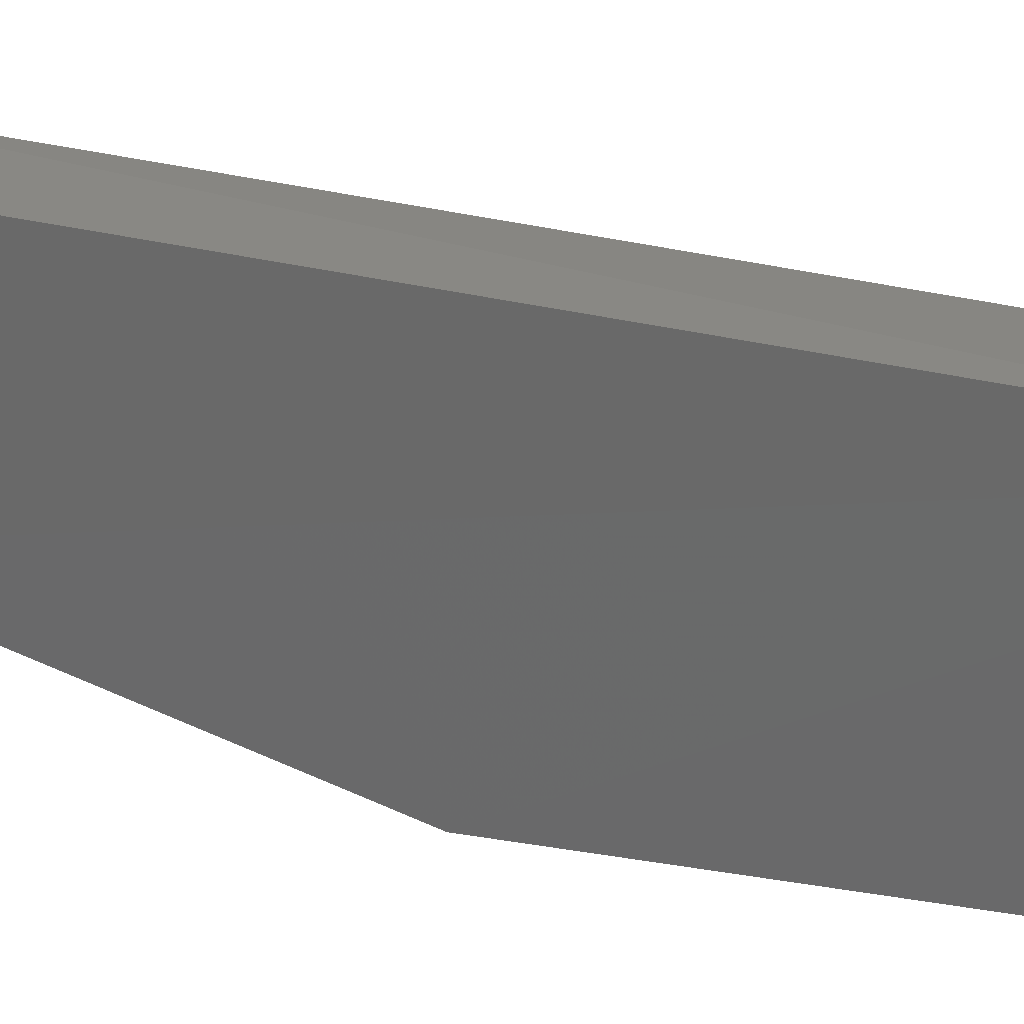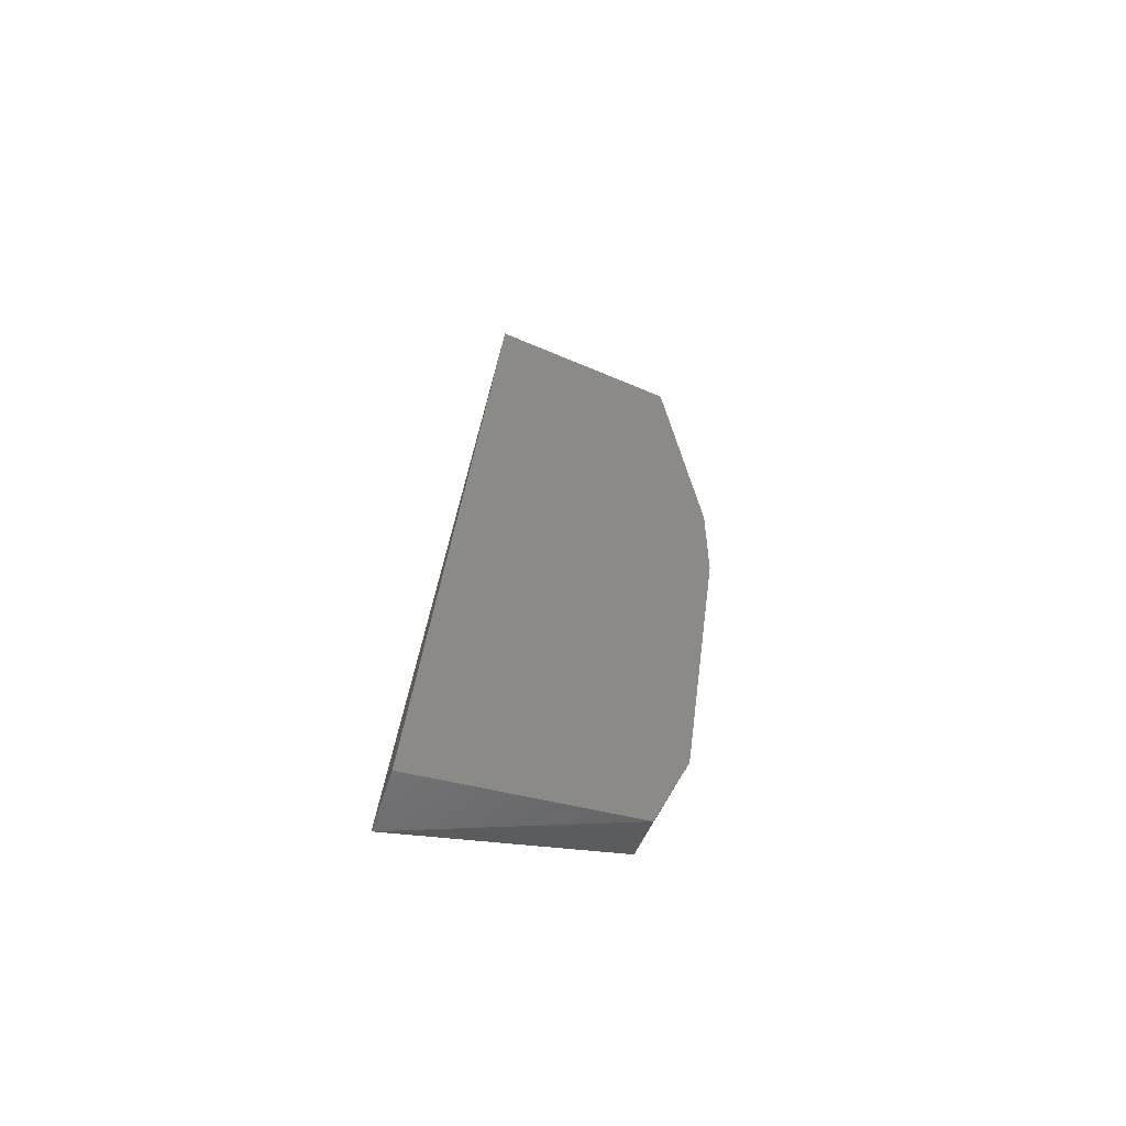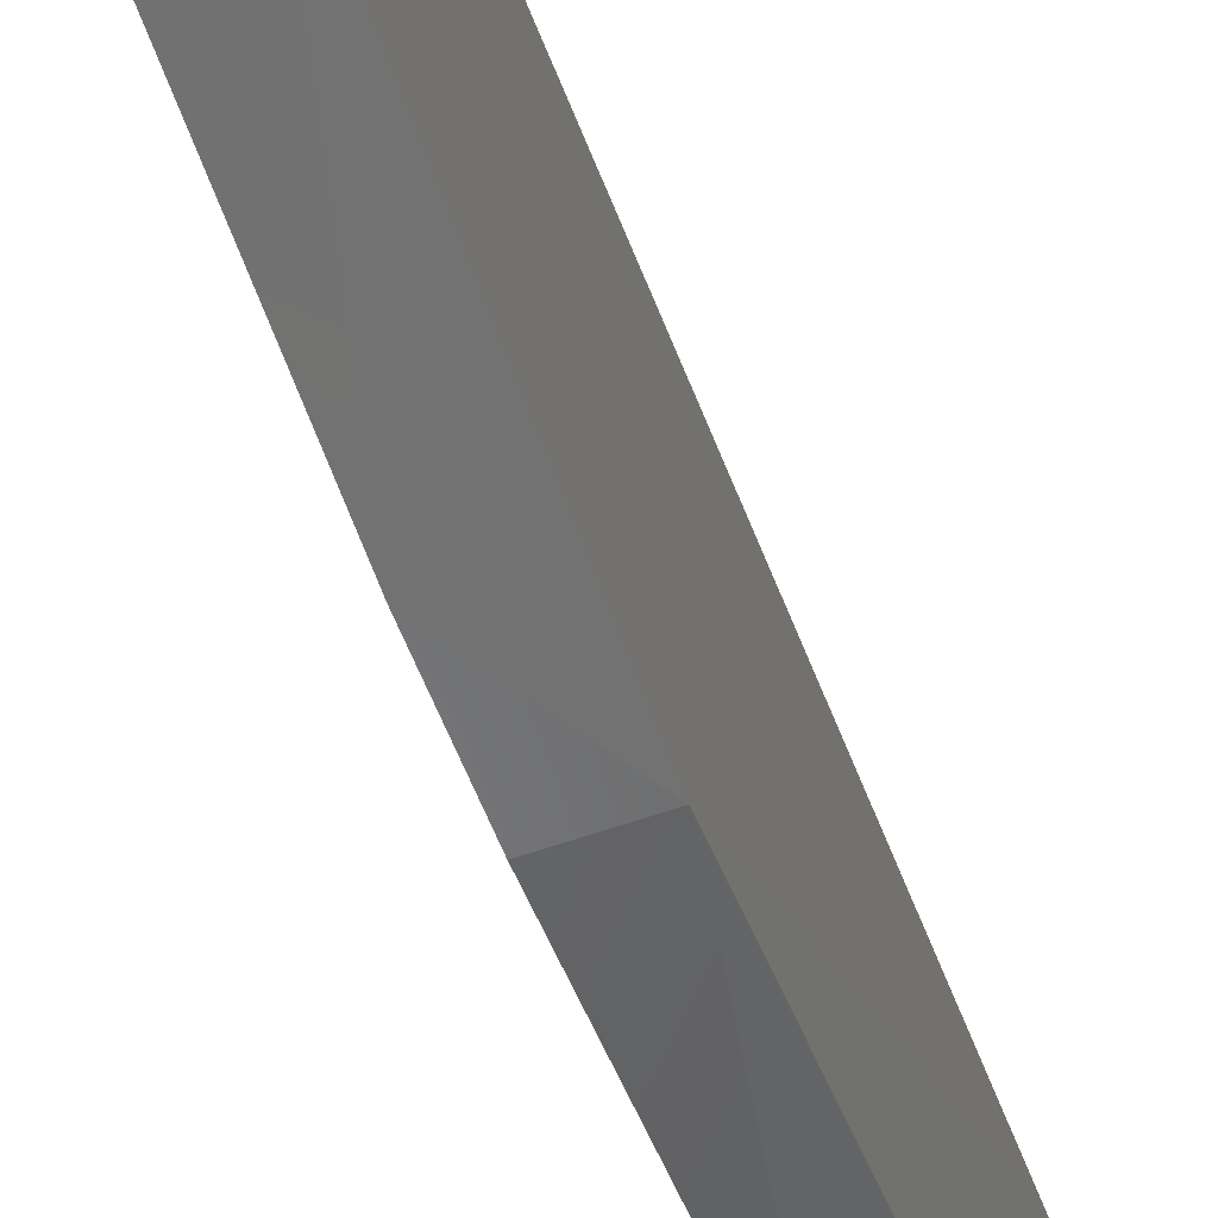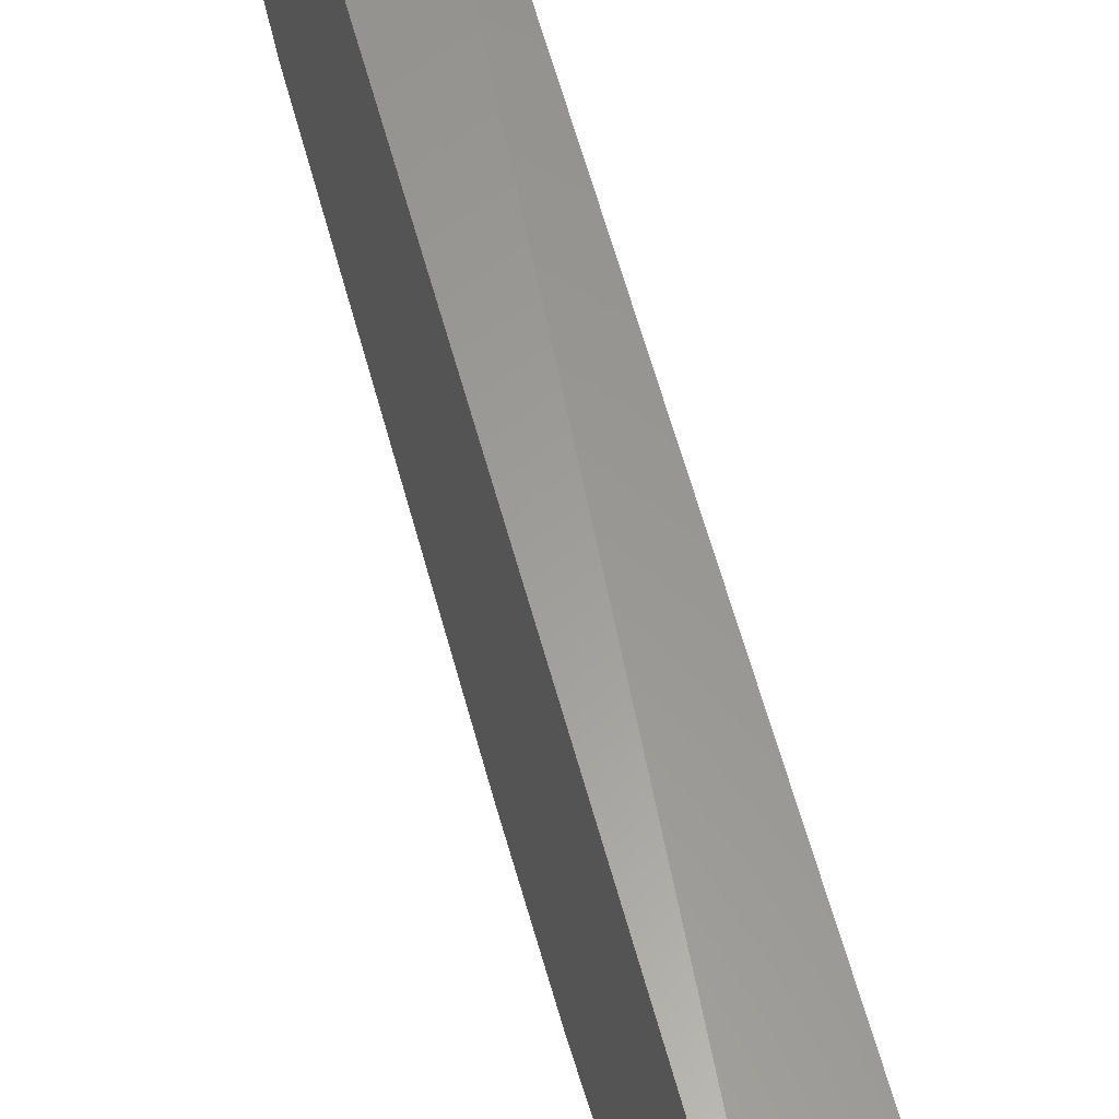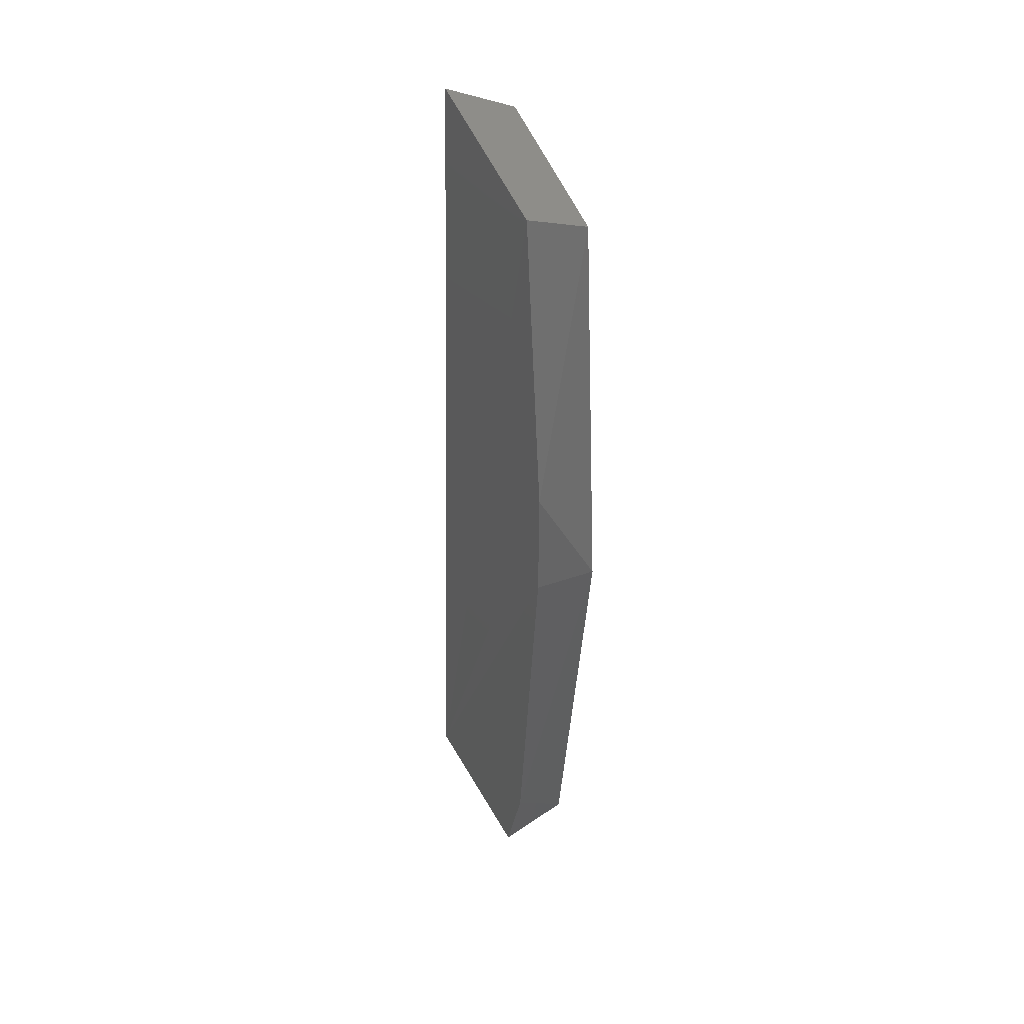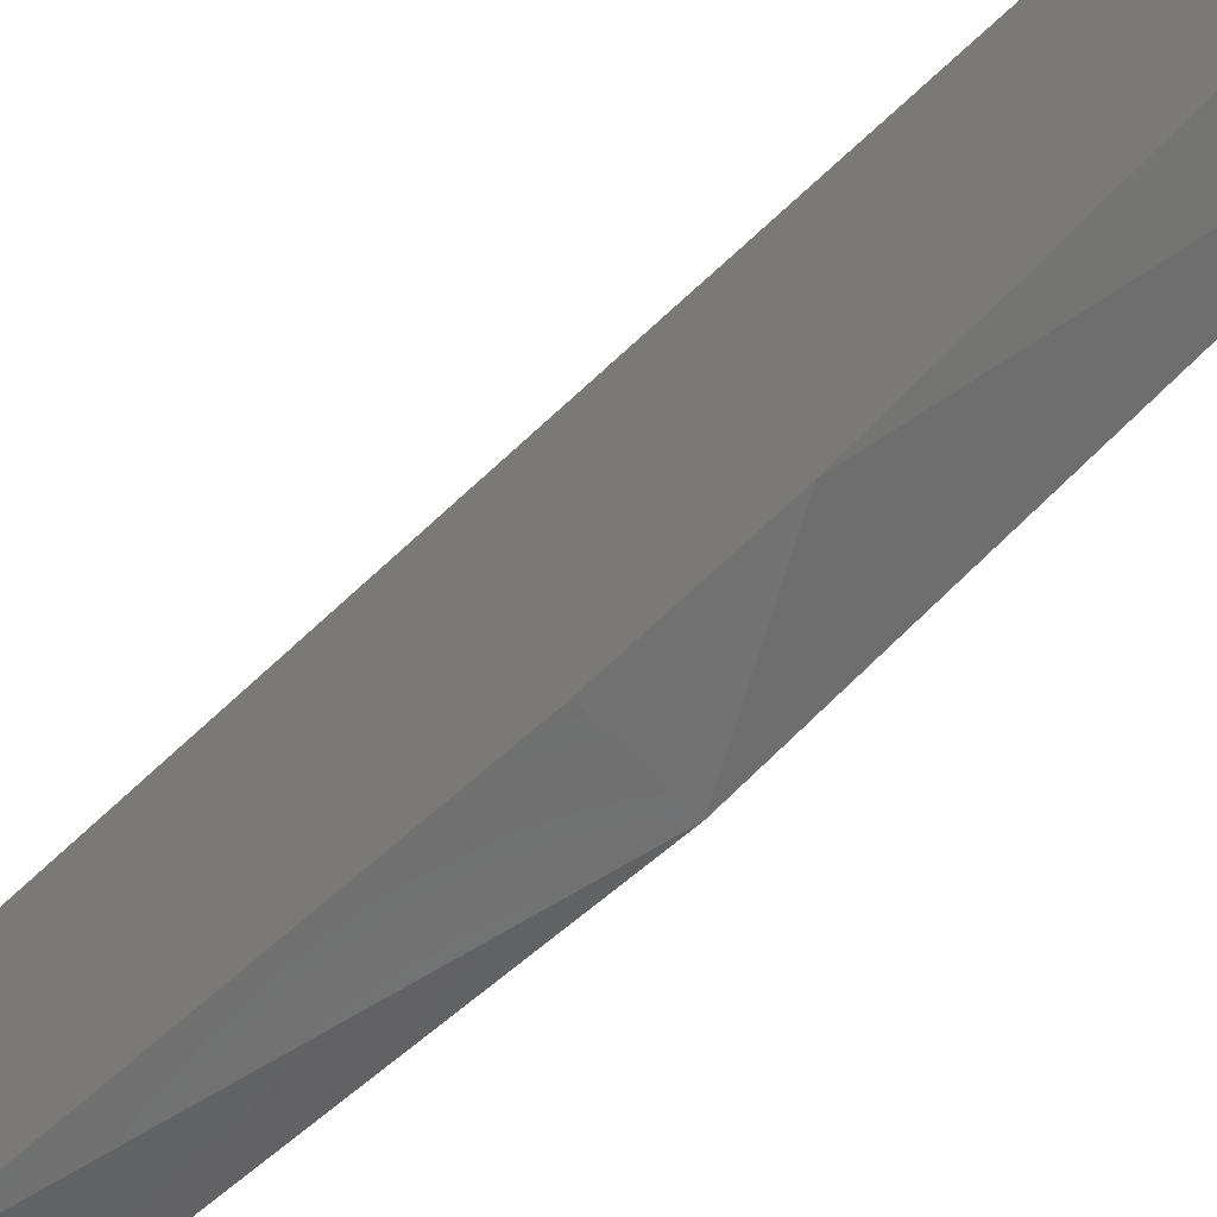
<metadata>
{"format":"stl","ext":"stl","renderer":"f3d","projection":"perspective","resolution":1024,"background":"white","views":[{"elev":26.1,"azim":122.3,"up":"+Y"},{"elev":-61.1,"azim":-107.1,"up":"+Z"},{"elev":-54.7,"azim":19.4,"up":"+Y"},{"elev":56.4,"azim":-15.3,"up":"+Y"},{"elev":37.0,"azim":-22.3,"up":"+Z"},{"elev":-66.6,"azim":-45.5,"up":"+Y"}]}
</metadata>
<code>
# stl→obj: 12 verts, 20 faces
v 0.8166 -0.2687 -0.5359
v 0.8167 -0.2833 -0.5344
v 0.8167 -0.2858 -0.5278
v 0.8168 -0.2888 -0.5031
v 0.8167 -0.2889 -0.4955
v 0.8167 -0.2865 -0.4754
v 0.8164 -0.2731 -0.4721
v 0.8213 -0.2687 -0.5352
v 0.8213 -0.2734 -0.474
v 0.8211 -0.2862 -0.4769
v 0.8211 -0.2886 -0.5031
v 0.8211 -0.2837 -0.5318
f 1 2 3
f 1 3 4
f 1 4 5
f 1 5 6
f 6 7 1
f 8 1 7
f 8 7 9
f 8 9 10
f 8 10 11
f 11 12 8
f 2 1 8
f 12 11 3
f 12 3 2
f 12 2 8
f 9 7 6
f 9 6 10
f 4 3 11
f 5 4 11
f 5 11 10
f 5 10 6

</code>
